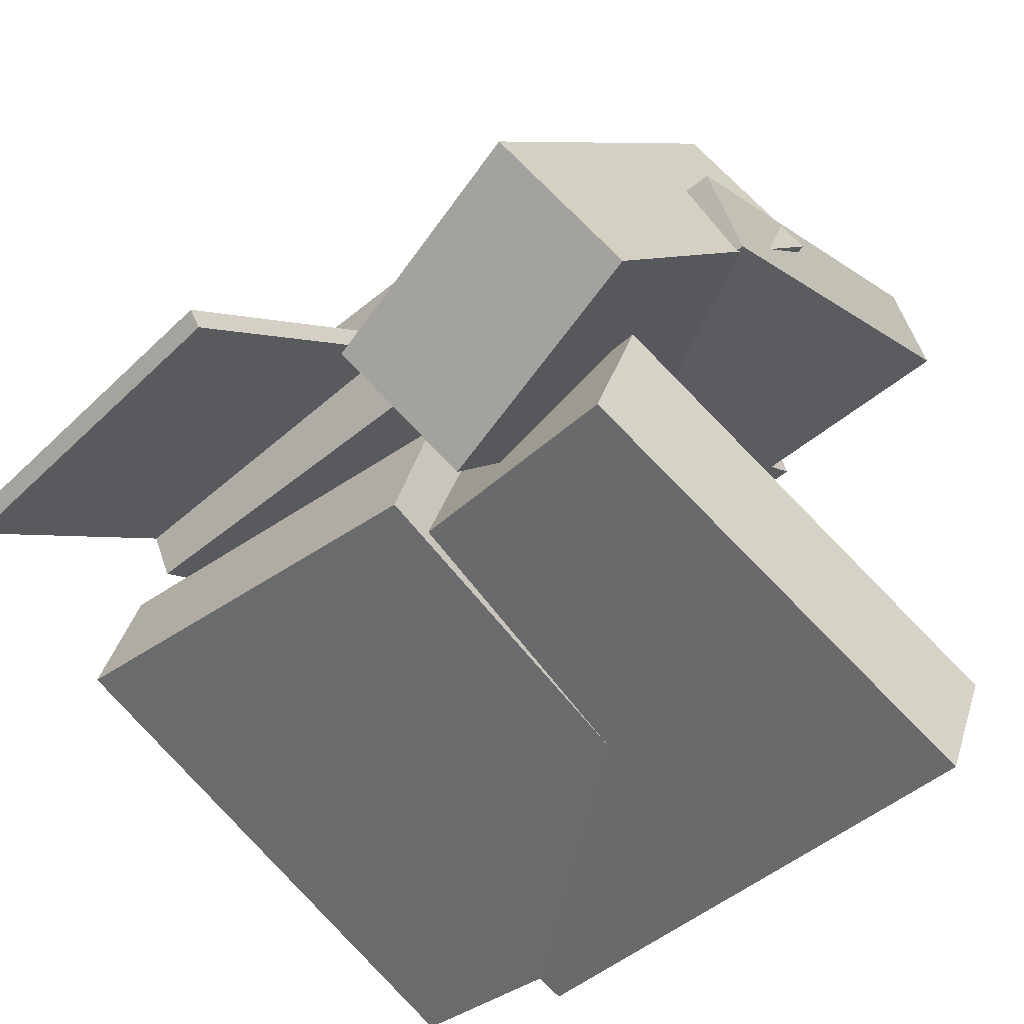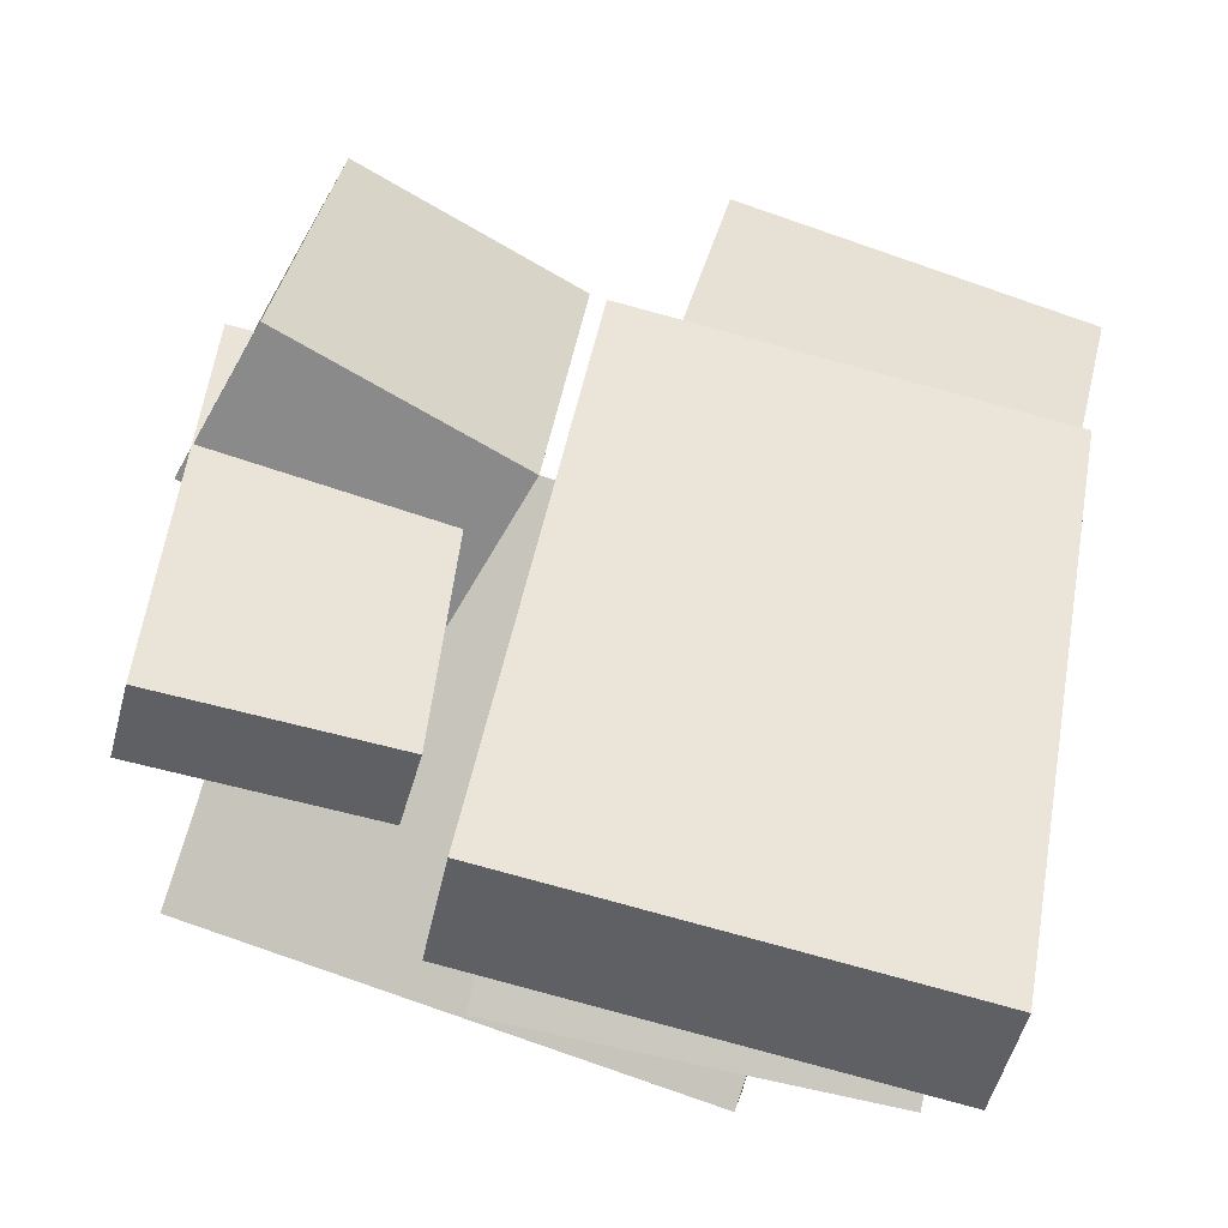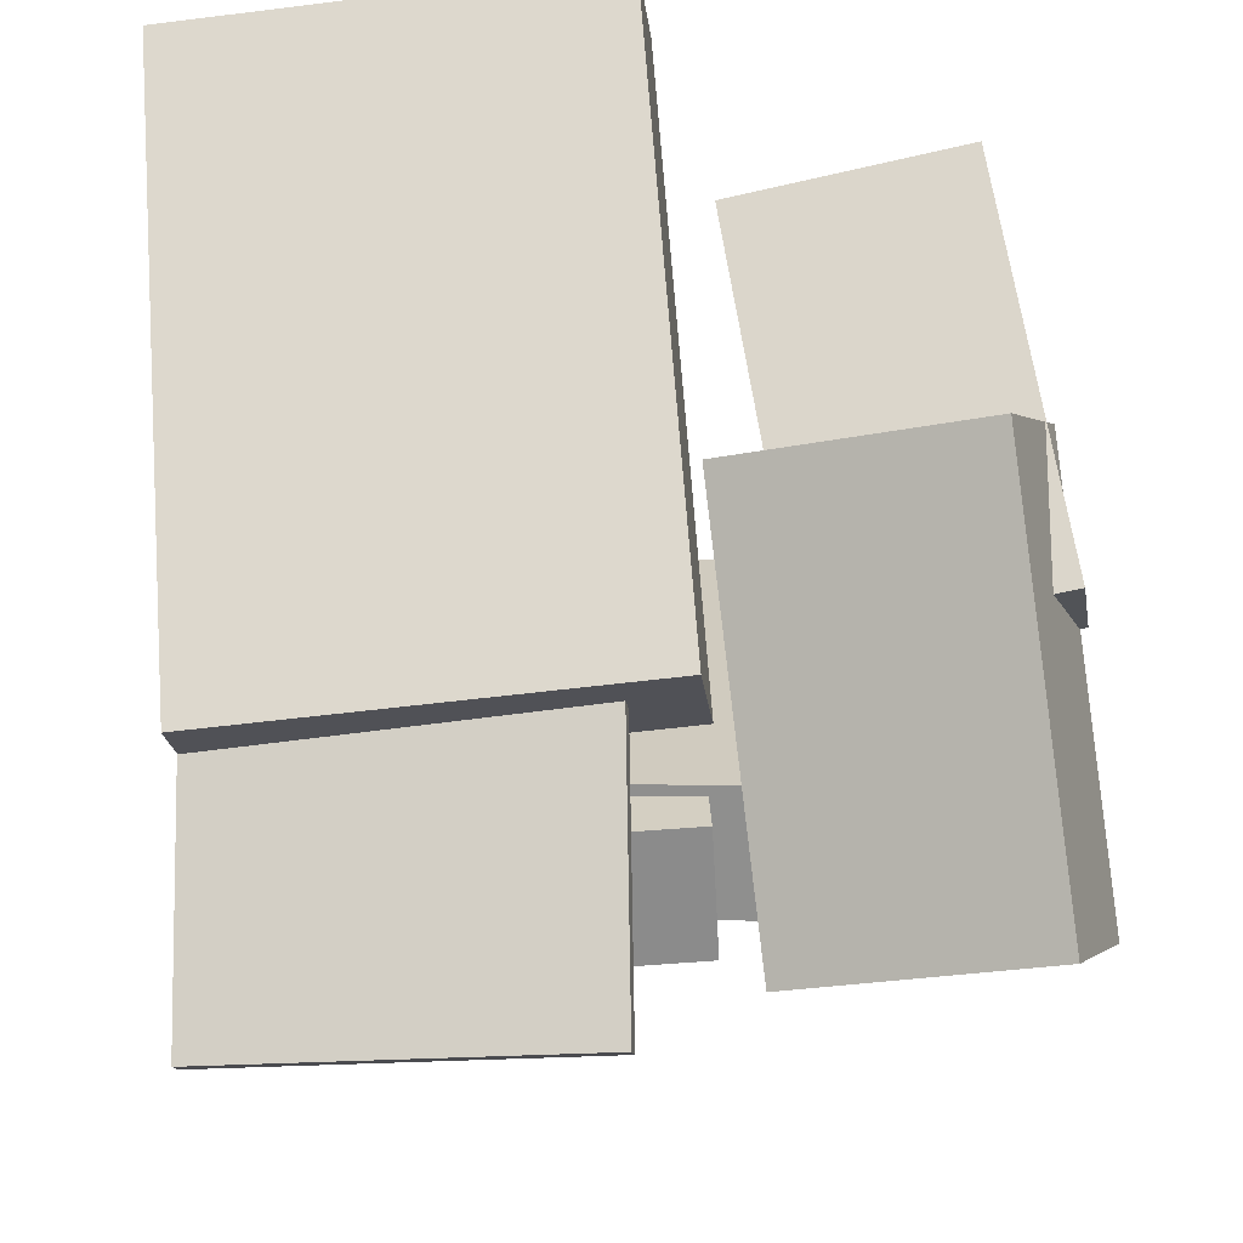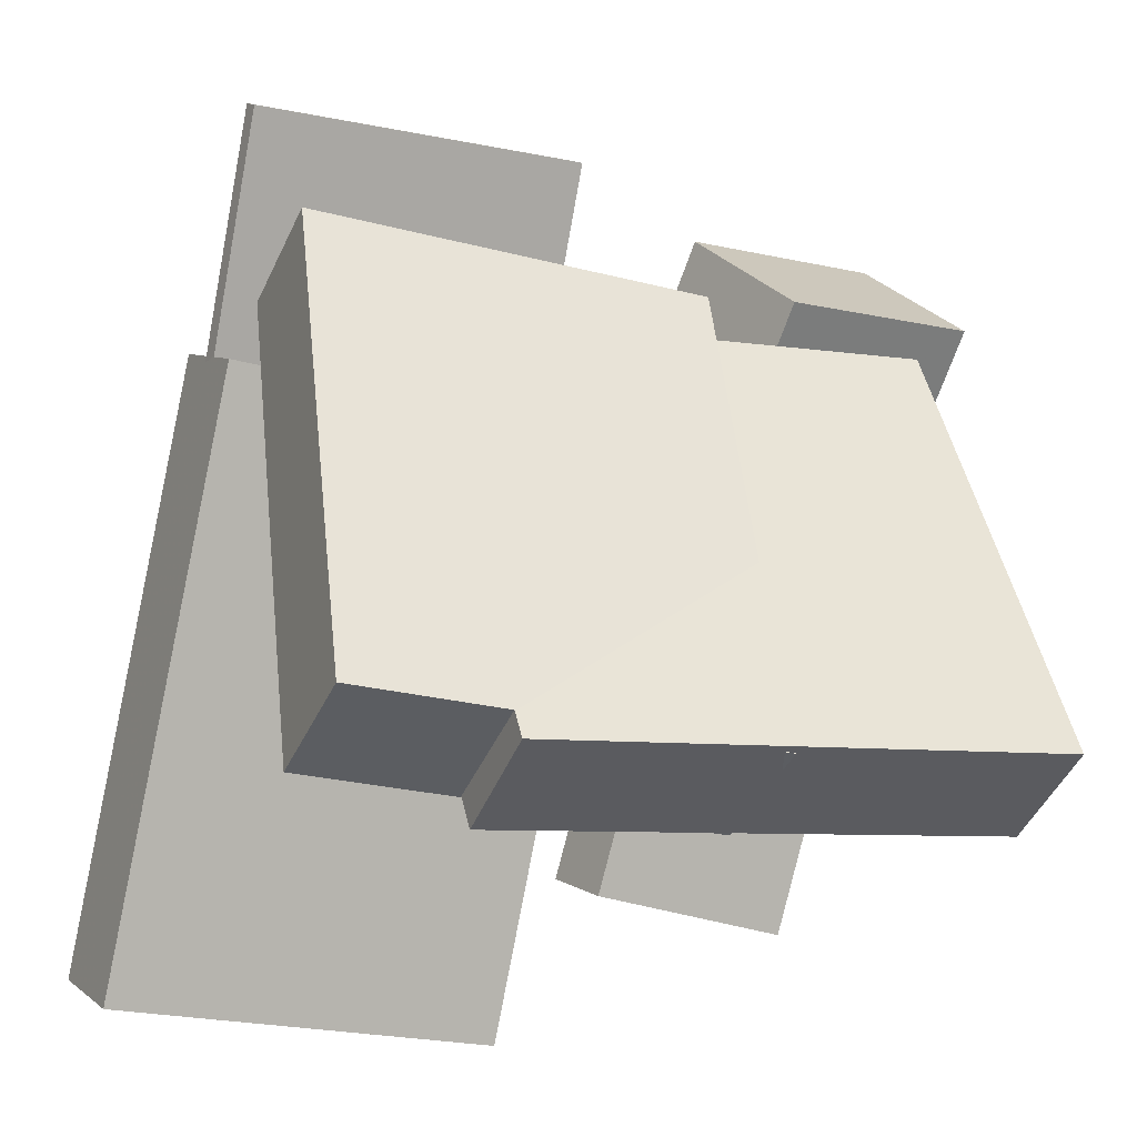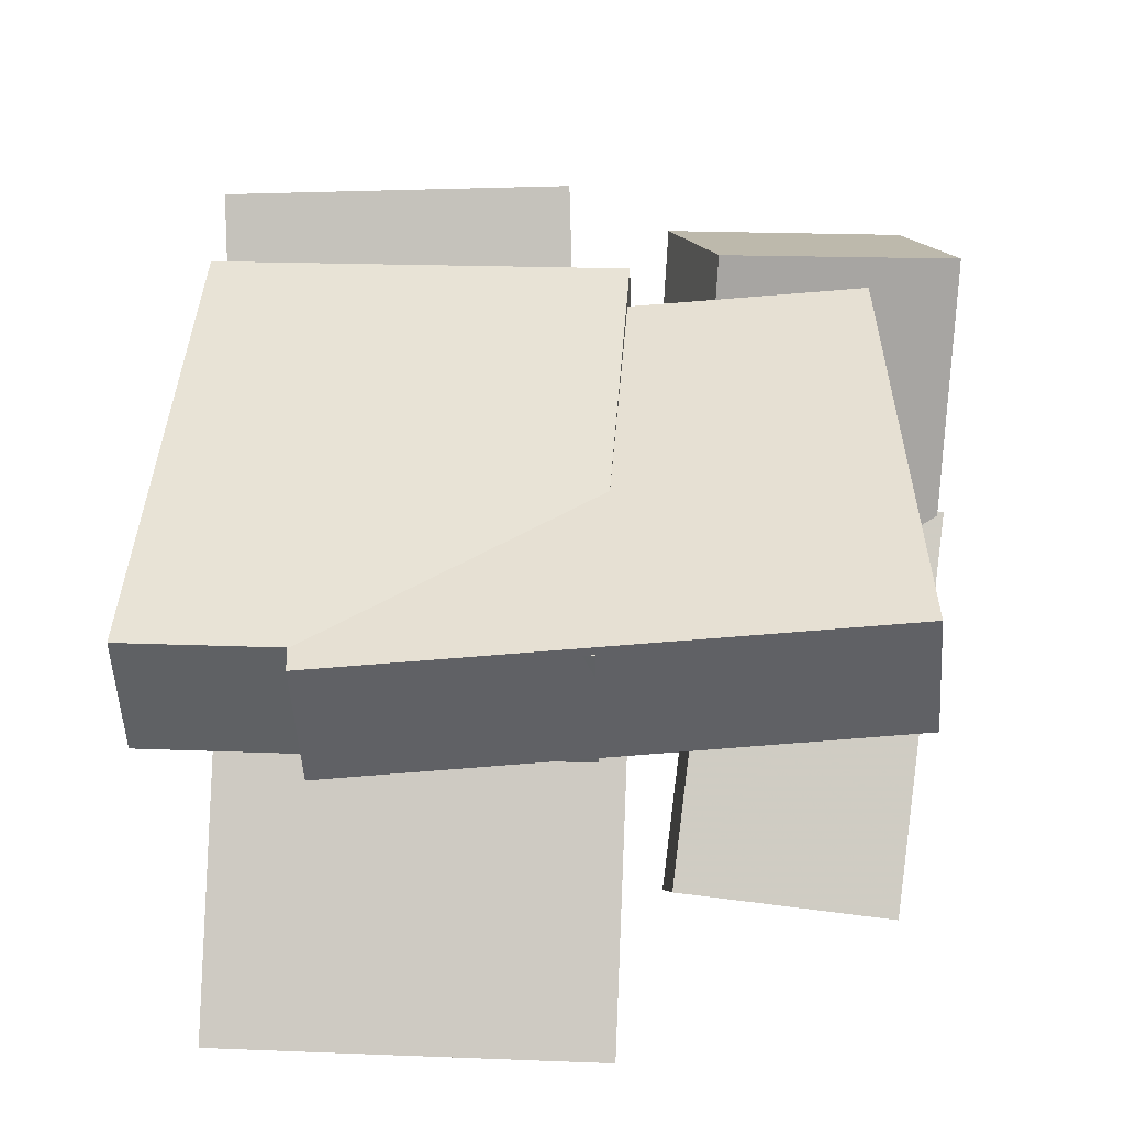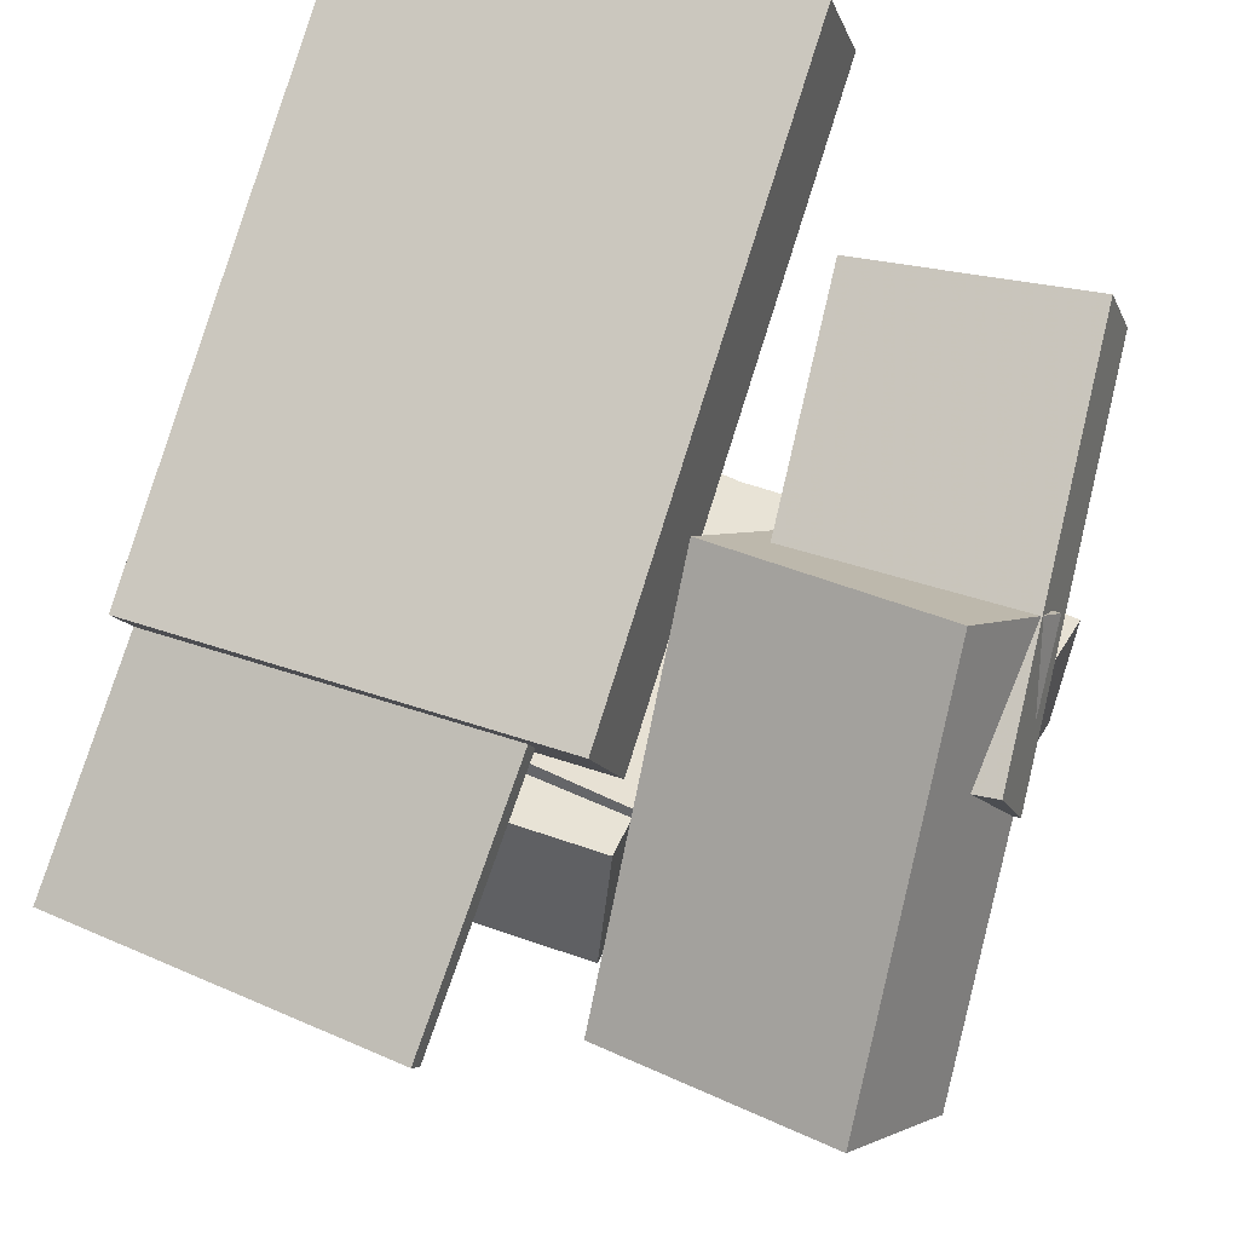
<metadata>
{"format":"obj","ext":"obj","renderer":"f3d","projection":"perspective","resolution":1024,"background":"white","views":[{"elev":-36.8,"azim":-135.4,"up":"+Z"},{"elev":64.2,"azim":15.0,"up":"+Z"},{"elev":49.1,"azim":179.8,"up":"+Z"},{"elev":-15.9,"azim":158.4,"up":"+Y"},{"elev":-24.4,"azim":-174.5,"up":"+Y"},{"elev":62.7,"azim":-156.8,"up":"+Z"}]}
</metadata>
<code>
v -0.1007 -0.4827 -0.2791
v 0.4741 -0.4516 -0.3007
v -0.127 0.2039 0.008003
v 0.4477 0.2349 -0.01361
v -0.1108 -0.4129 -0.447
v 0.464 -0.3818 -0.4686
v -0.1371 0.2737 -0.1599
v 0.4377 0.3048 -0.1815
f 1.0 7.0 5.0
f 1.0 3.0 7.0
f 1.0 4.0 3.0
f 1.0 2.0 4.0
f 3.0 8.0 7.0
f 3.0 4.0 8.0
f 5.0 7.0 8.0
f 5.0 8.0 6.0
f 1.0 5.0 6.0
f 1.0 6.0 2.0
f 2.0 6.0 8.0
f 2.0 8.0 4.0
v -0.06198 -0.6668 0.4518
v -0.04413 -0.6091 0.6067
v -0.126 0.1666 0.1485
v -0.1082 0.2243 0.3034
v 0.5247 -0.6488 0.3775
v 0.5426 -0.591 0.5324
v 0.4607 0.1846 0.07416
v 0.4785 0.2424 0.2291
f 9.0 15.0 13.0
f 9.0 11.0 15.0
f 9.0 12.0 11.0
f 9.0 10.0 12.0
f 11.0 16.0 15.0
f 11.0 12.0 16.0
f 13.0 15.0 16.0
f 13.0 16.0 14.0
f 9.0 13.0 14.0
f 9.0 14.0 10.0
f 10.0 14.0 16.0
f 10.0 16.0 12.0
v -0.5367 0.08591 0.2863
v -0.4483 -0.4577 0.4647
v -0.2241 0.1153 0.221
v -0.1358 -0.4283 0.3994
v -0.5569 0.04487 0.1713
v -0.4685 -0.4987 0.3497
v -0.2443 0.07421 0.1059
v -0.156 -0.4694 0.2843
f 17.0 23.0 21.0
f 17.0 19.0 23.0
f 17.0 20.0 19.0
f 17.0 18.0 20.0
f 19.0 24.0 23.0
f 19.0 20.0 24.0
f 21.0 23.0 24.0
f 21.0 24.0 22.0
f 17.0 21.0 22.0
f 17.0 22.0 18.0
f 18.0 22.0 24.0
f 18.0 24.0 20.0
v -0.02718 -0.0516 0.3363
v -0.02337 -0.0391 0.3613
v -0.03602 0.5373 0.04223
v -0.03222 0.5498 0.06715
v 0.4714 -0.07604 0.2724
v 0.4752 -0.06354 0.2973
v 0.4625 0.5128 -0.0217
v 0.4663 0.5253 0.003217
f 25.0 31.0 29.0
f 25.0 27.0 31.0
f 25.0 28.0 27.0
f 25.0 26.0 28.0
f 27.0 32.0 31.0
f 27.0 28.0 32.0
f 29.0 31.0 32.0
f 29.0 32.0 30.0
f 25.0 29.0 30.0
f 25.0 30.0 26.0
f 26.0 30.0 32.0
f 26.0 32.0 28.0
v 0.2509 -0.506 -0.315
v -0.5104 -0.4553 -0.2721
v 0.2468 -0.4299 -0.4775
v -0.5145 -0.3793 -0.4346
v 0.3075 0.1043 -0.03096
v -0.4538 0.1549 0.01198
v 0.3034 0.1803 -0.1935
v -0.4579 0.231 -0.1505
f 33.0 39.0 37.0
f 33.0 35.0 39.0
f 33.0 36.0 35.0
f 33.0 34.0 36.0
f 35.0 40.0 39.0
f 35.0 36.0 40.0
f 37.0 39.0 40.0
f 37.0 40.0 38.0
f 33.0 37.0 38.0
f 33.0 38.0 34.0
f 34.0 38.0 40.0
f 34.0 40.0 36.0
v -0.5205 -0.1394 0.3147
v -0.445 -0.001957 0.4724
v -0.5898 0.3243 -0.05625
v -0.5143 0.4618 0.1015
v -0.1894 -0.185 0.1958
v -0.1139 -0.04755 0.3535
v -0.2586 0.2787 -0.1751
v -0.1831 0.4162 -0.01737
f 41.0 47.0 45.0
f 41.0 43.0 47.0
f 41.0 44.0 43.0
f 41.0 42.0 44.0
f 43.0 48.0 47.0
f 43.0 44.0 48.0
f 45.0 47.0 48.0
f 45.0 48.0 46.0
f 41.0 45.0 46.0
f 41.0 46.0 42.0
f 42.0 46.0 48.0
f 42.0 48.0 44.0

</code>
